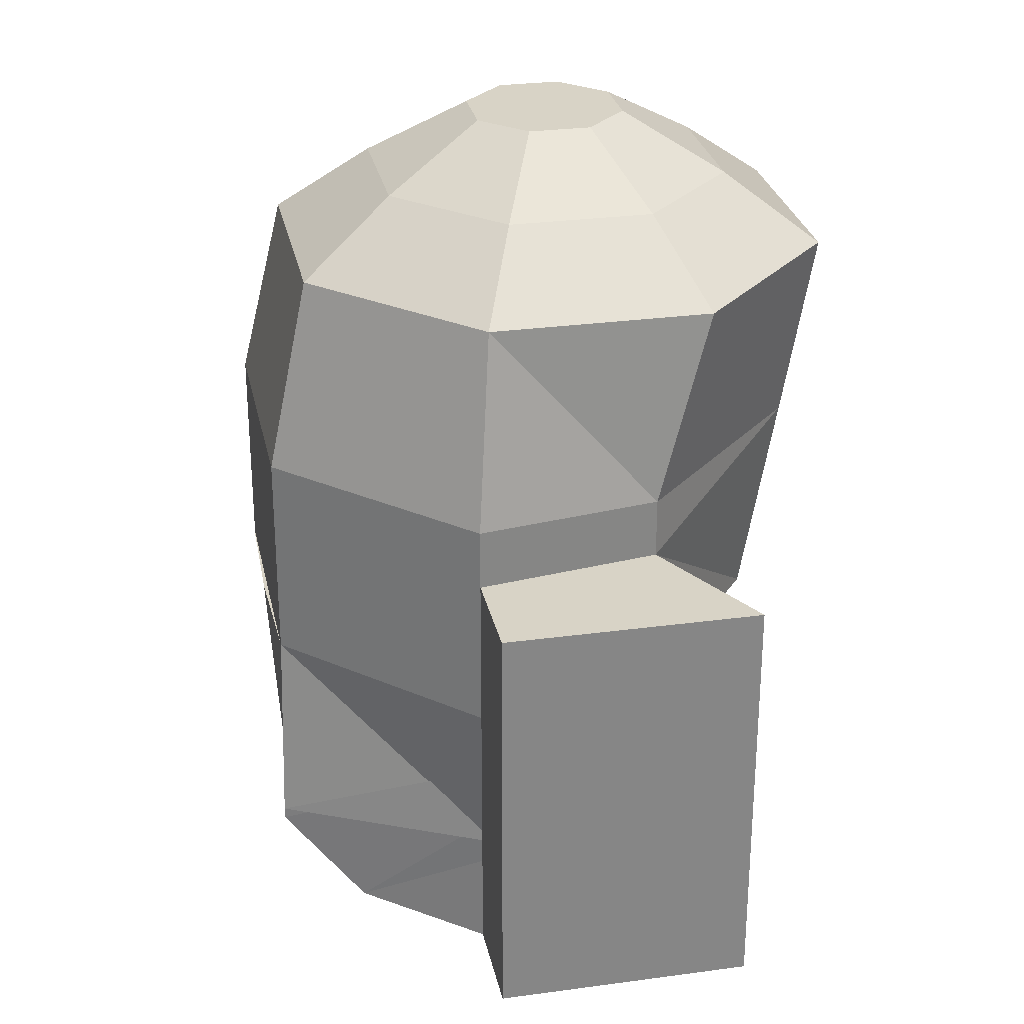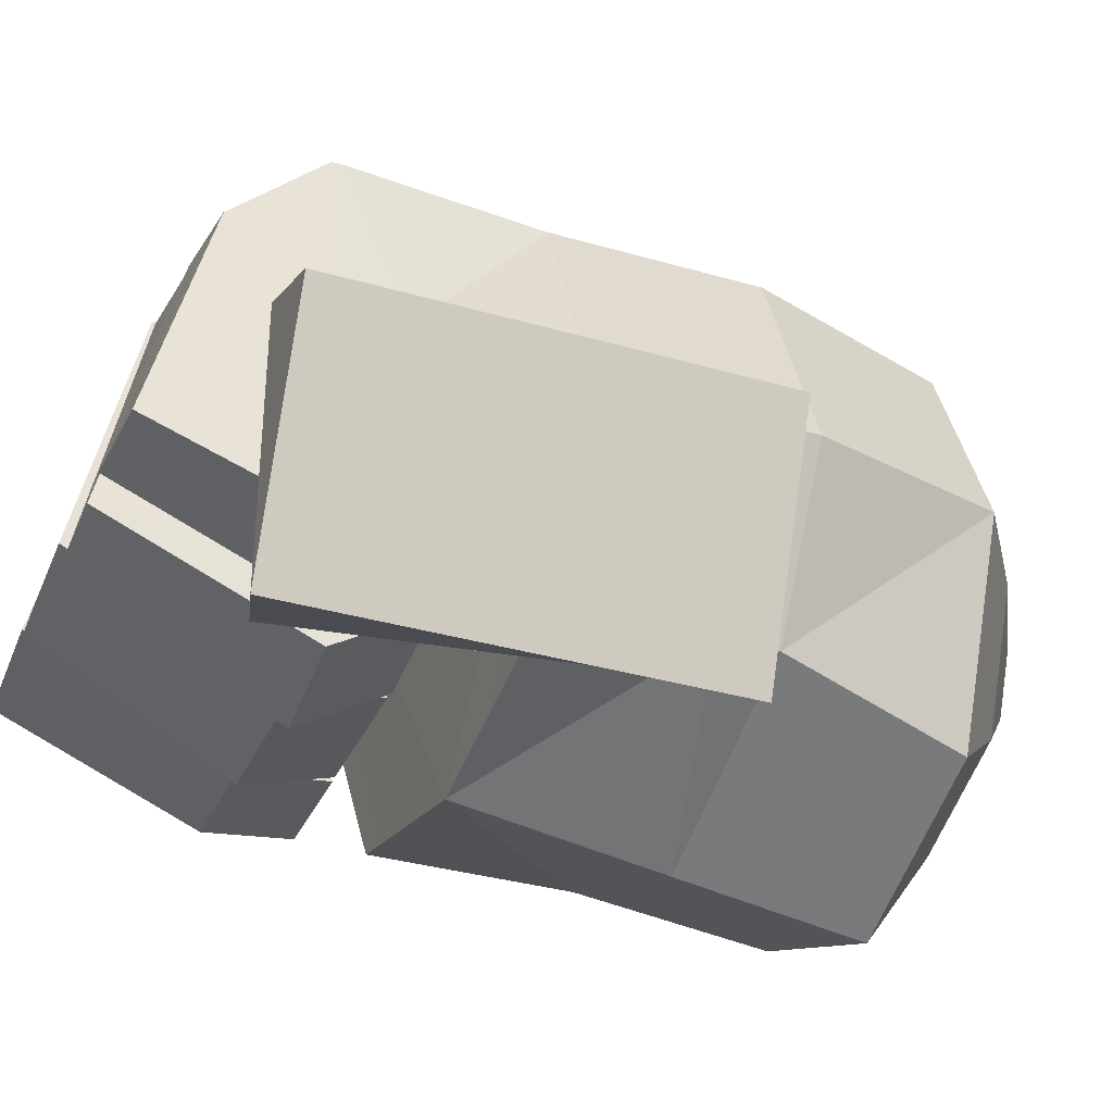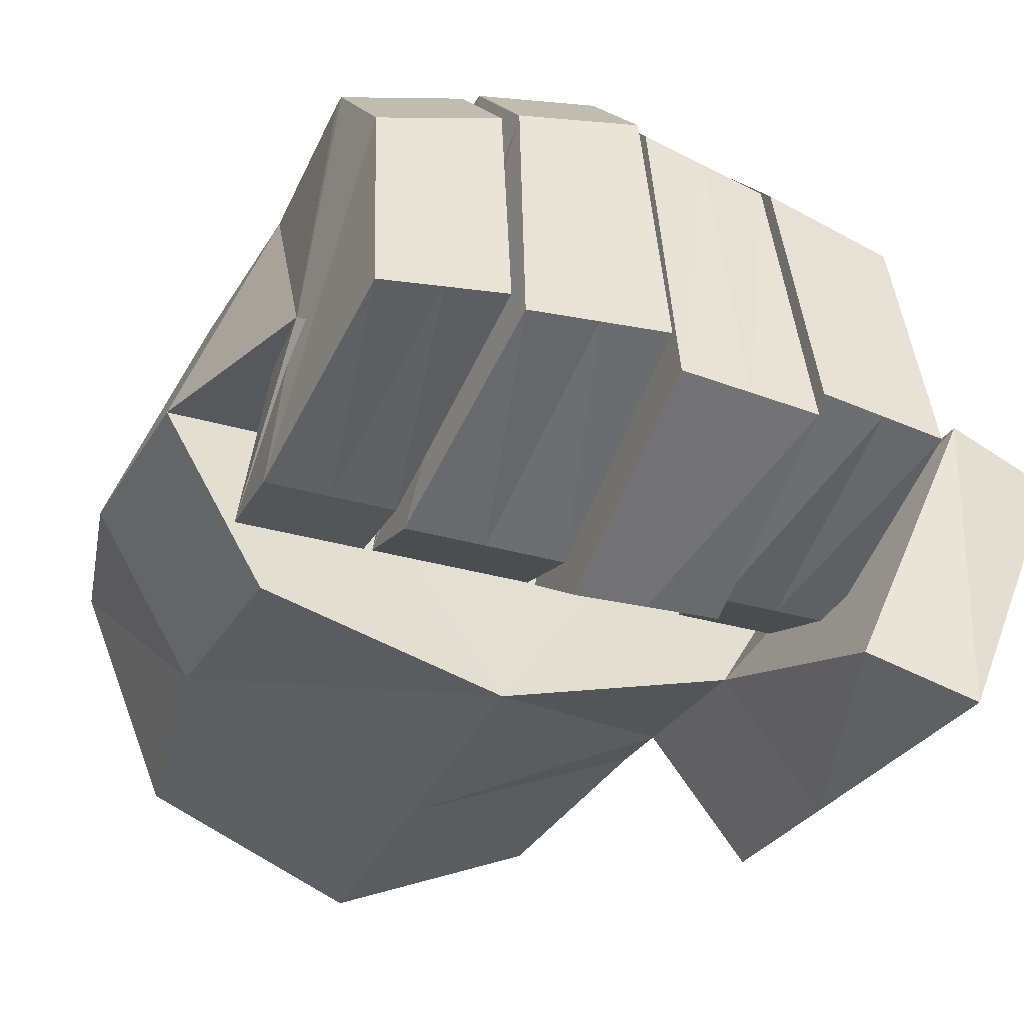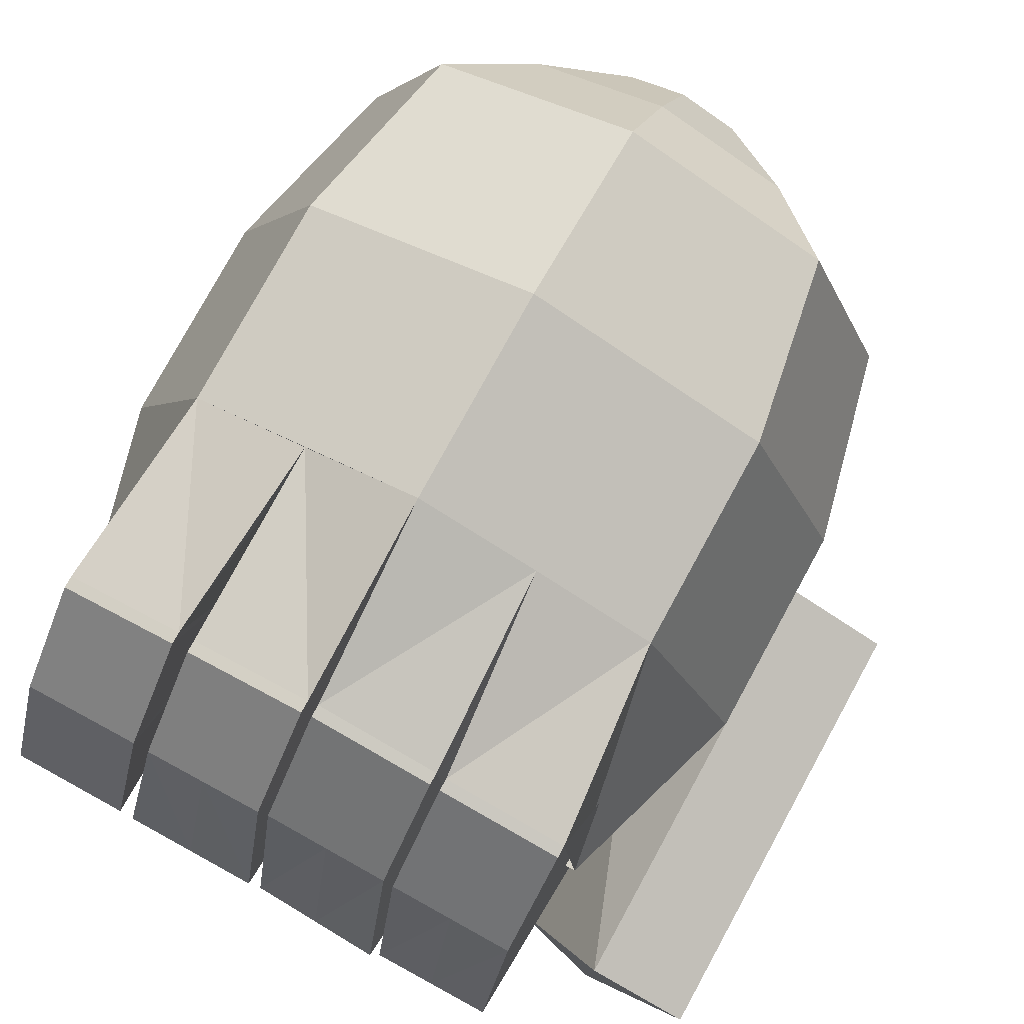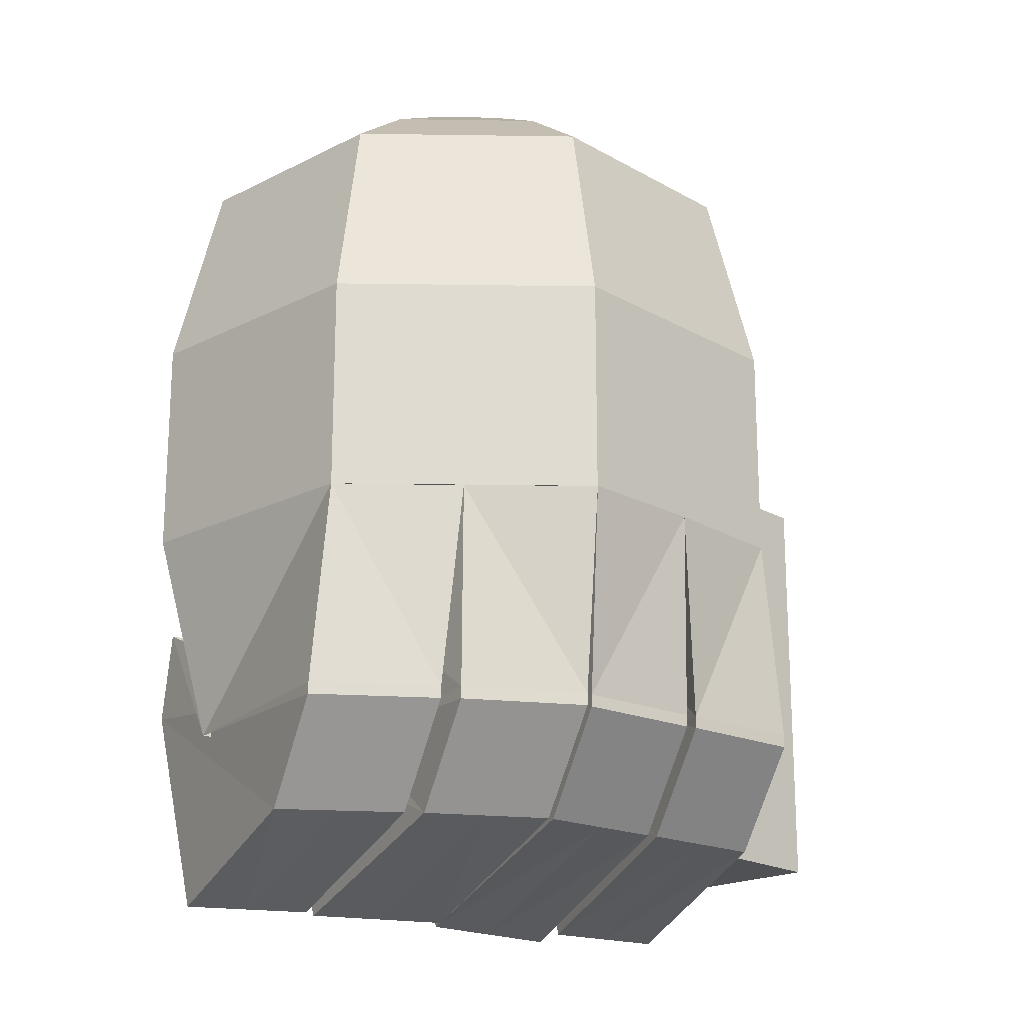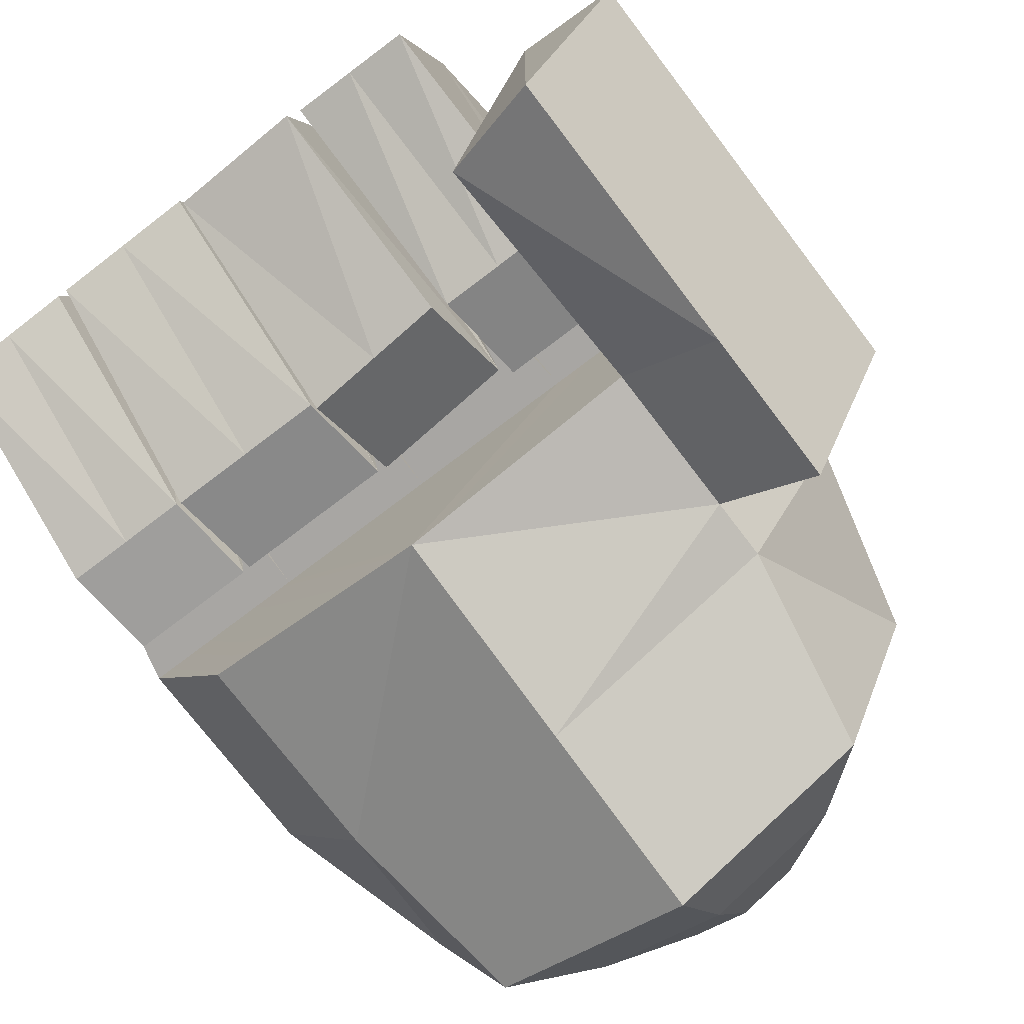
<metadata>
{"format":"obj","ext":"obj","renderer":"f3d","projection":"perspective","resolution":1024,"background":"white","views":[{"elev":28.2,"azim":-79.1,"up":"+Z"},{"elev":-34.0,"azim":-111.5,"up":"+Y"},{"elev":-28.6,"azim":155.5,"up":"+Y"},{"elev":78.9,"azim":-151.3,"up":"+Y"},{"elev":-19.7,"azim":155.9,"up":"+Z"},{"elev":-74.3,"azim":-142.7,"up":"+Y"}]}
</metadata>
<code>
o 円
v 0.6391 0.09351 1.409
v 0.1959 -0.1024 1.607
v 0.4519 -0.3584 1.409
v 1.143 0.09351 0.5187
v 0.6943 0.7878 1.172
v 0.9819 0.09351 1.172
v -0.4519 0.5454 1.409
v -0.9819 0.09351 1.172
v -0.6391 0.09351 1.409
v -0.4519 -0.3584 1.409
v 0 -0.8884 1.172
v 0 -0.5456 1.409
v 0.4519 0.5454 1.409
v 0 1.075 1.172
v 0 0.7326 1.409
v -0.6943 -0.6008 1.172
v 0.6943 -0.6008 1.172
v -1.143 0.09351 0.3139
v -0.808 -0.4487 0.5187
v -1.143 0.09351 0.5187
v 0 1.236 0.5187
v -0.6943 0.7878 1.172
v 0 -0.7834 0.5187
v 0.808 -0.4487 0.5187
v -0.808 0.9015 0.5187
v -0.000252 -0.6648 -0.2128
v 1.143 0.09351 -0.2022
v 0.808 0.9015 0.5187
v 0 1.236 -0.2022
v -0.808 -0.4487 0.3139
v 0.808 -0.4487 -0.2022
v 0.808 0.9015 -0.2022
v -0.808 0.9015 -0.2022
v -1.143 0.09351 -0.2022
v 0.4618 1.025 -0.8812
v 0.404 1.062 -0.2022
v 0 0.09351 -0.2022
v 0.5713 0.09351 -0.2022
v 0 1.143 -0.8833
v 0 1.238 -0.2022
v -0.02924 1.114 -0.8774
v -0.929 0.09351 -0.8787
v -0.5713 0.09351 -0.2022
v 0.9646 0.09351 -0.8812
v 0.8658 0.9015 -0.8812
v 0.4622 1.025 -0.9209
v 0.404 1.053 -0.8833
v 0.5229 0.09351 -0.8833
v -0.02924 0.09351 -0.8774
v -0.4311 1.014 -0.8784
v -0.404 1.083 -0.2022
v 0.4652 0.7312 -1.232
v 0.5702 -0.3791 -0.713
v 0.5509 -0.354 -0.4025
v -0.4646 1.014 -0.8796
v -1.475 -0.04431 0.3139
v -1.141 -0.8523 -0.2022
v -1.141 -0.8523 0.3139
v -1.475 -0.04431 -1.137
v -1.475 -0.04431 -0.2022
v -0.808 -0.4487 -0.2022
v -1.141 -0.8523 -1.137
v -1.143 0.09351 -1.137
v -0.808 -0.7145 -1.051
v -0.4479 -0.1996 -1.451
v -0.4844 -0.5341 -0.7442
v -0.5037 -0.354 -0.4336
v 0.000376 -0.354 -0.4045
v 0 0.09351 -0.8833
v -0.5041 0.09351 -0.9124
v -0.5361 0.09351 -0.8787
v -0.4642 1.015 -0.9192
v -0.02886 1.115 -0.917
v 0.2053 0.8042 -1.234
v 0.003333 0.8488 -1.234
v 0.000376 1.143 -0.9229
v -0.8674 0.6076 -1.23
v -0.9093 -0.4455 -0.7105
v -0.9286 -0.354 -0.3999
v -0.8703 0.9016 -0.9183
v -0.8707 0.9015 -0.8787
v 0.5505 0.09351 -0.8812
v 0.4044 1.054 -0.9229
v 0.8662 0.9016 -0.9209
v -0.4307 1.015 -0.918
v 0.7304 -0.07014 -1.437
v 0.8691 0.6076 -1.232
v 0.9349 -0.101 -1.437
v -0.6804 -0.1392 -1.435
v -0.5164 -0.4455 -0.7105
v -0.7129 -0.4455 -0.7105
v -0.2288 -0.1746 -1.443
v -0.4278 0.7206 -1.229
v -0.2268 0.7706 -1.229
v 0.01966 -0.03576 -1.439
v 0.2514 -0.0581 -1.439
v -0.0259 0.8206 -1.228
v -0.02886 -0.354 -0.3987
v -0.009575 -0.1496 -1.434
v 0.7772 -0.3791 -0.713
v 0.9843 -0.3791 -0.713
v 0.965 -0.354 -0.4025
v -0.247 -0.5341 -0.7267
v -0.009575 -0.5341 -0.7092
v 0.6671 0.6694 -1.232
v -0.4807 -0.111 -1.435
v -0.4613 0.7206 -1.231
v 0.01966 -0.4344 -0.7151
v -0.6643 0.6641 -1.23
v 0.5426 -0.4344 -0.7151
v 0.4831 -0.08044 -1.439
v 0.4073 0.7595 -1.234
v -0.5357 -0.354 -0.3999
v 0.2811 -0.4344 -0.7151
v 0.5233 -0.354 -0.4045
v -0.8802 -0.1675 -1.435
v 0.5258 -0.03924 -1.437
v 0.2771 0.09351 1.607
v 0.1959 0.2894 1.607
v 0 0.3706 1.607
v -0.1959 0.2894 1.607
v -0.2771 0.09351 1.607
v 0 -0.1836 1.607
v -0.1959 -0.1024 1.607
f 1 3 2
f 4 6 5
f 7 9 8
f 8 9 10
f 11 12 3
f 6 1 13
f 14 15 7
f 16 10 12
f 17 3 1
f 13 15 14
f 18 20 19
f 21 14 22
f 16 11 23
f 24 17 6
f 5 14 21
f 25 22 8
f 8 16 19
f 23 11 17
f 26 23 24
f 27 4 28
f 29 21 25
f 30 23 26
f 31 24 4
f 32 28 21
f 33 18 34
f 32 36 35
f 37 26 38
f 29 36 32
f 39 40 37
f 37 40 41
f 42 34 43
f 44 27 32
f 38 27 44
f 35 36 38
f 45 35 46
f 36 40 39
f 38 36 47
f 37 38 48
f 43 37 49
f 50 51 43
f 41 40 51
f 52 54 53
f 55 51 33
f 33 34 42
f 43 51 55
f 56 58 57
f 59 60 57
f 58 30 61
f 56 18 30
f 60 34 18
f 62 64 63
f 61 34 63
f 57 61 64
f 63 34 60
f 65 67 66
f 68 69 48
f 50 70 67
f 71 55 72
f 39 69 68
f 49 41 73
f 74 76 75
f 47 39 76
f 77 79 78
f 55 81 80
f 35 82 54
f 79 42 71
f 48 47 83
f 44 45 84
f 41 50 85
f 81 42 79
f 54 82 44
f 67 70 49
f 86 88 87
f 89 91 90
f 92 94 93
f 95 96 74
f 97 99 98
f 100 102 101
f 103 98 104
f 105 46 52
f 94 85 93
f 90 107 106
f 101 84 87
f 75 68 108
f 109 80 77
f 110 112 111
f 91 113 90
f 114 115 110
f 108 114 96
f 114 110 111
f 96 111 112
f 103 92 65
f 103 104 99
f 99 97 94
f 109 89 106
f 77 116 89
f 116 78 91
f 117 86 105
f 53 100 86
f 100 101 88
f 118 120 119
f 15 13 119
f 9 7 121
f 10 9 122
f 3 12 123
f 13 1 118
f 7 15 120
f 12 10 124
f 1 2 118
f 4 5 28
f 7 8 22
f 8 10 16
f 11 3 17
f 6 13 5
f 14 7 22
f 16 12 11
f 17 1 6
f 13 14 5
f 18 19 30
f 21 22 25
f 16 23 19
f 24 6 4
f 5 21 28
f 25 8 20
f 8 19 20
f 23 17 24
f 26 24 31
f 27 28 32
f 29 25 33
f 23 30 19
f 30 26 61
f 31 4 27
f 32 21 29
f 20 18 25
f 25 18 33
f 32 35 45
f 38 31 27
f 31 38 26
f 26 43 61
f 37 43 26
f 61 43 34
f 51 29 33
f 40 29 51
f 36 29 40
f 39 37 69
f 37 41 49
f 42 43 71
f 44 32 45
f 38 44 82
f 35 38 82
f 45 46 84
f 36 39 47
f 38 47 48
f 37 48 69
f 43 49 70
f 50 43 70
f 41 51 50
f 54 52 46
f 52 53 117
f 55 33 81
f 33 42 81
f 43 55 71
f 56 57 60
f 59 57 62
f 58 61 57
f 56 30 58
f 60 18 56
f 62 63 59
f 61 63 64
f 57 64 62
f 63 60 59
f 67 93 85
f 93 67 65
f 68 48 115
f 50 67 85
f 71 72 113
f 39 68 76
f 49 73 98
f 76 74 83
f 83 74 112
f 47 76 83
f 79 77 80
f 77 78 116
f 55 80 72
f 35 54 46
f 79 71 113
f 48 83 115
f 44 84 102
f 41 85 73
f 81 79 80
f 54 44 102
f 67 49 98
f 86 87 105
f 89 90 106
f 92 93 65
f 95 74 75
f 73 97 98
f 98 99 104
f 102 100 54
f 54 100 53
f 98 103 67
f 67 103 66
f 46 105 84
f 84 105 87
f 85 94 73
f 73 94 97
f 72 107 113
f 113 107 90
f 84 101 102
f 101 87 88
f 68 75 76
f 75 108 95
f 80 109 72
f 72 109 107
f 83 112 115
f 115 112 110
f 113 91 79
f 79 91 78
f 115 114 68
f 68 114 108
f 108 96 95
f 114 111 96
f 96 112 74
f 103 65 66
f 103 99 92
f 99 94 92
f 109 106 107
f 77 89 109
f 116 91 89
f 117 105 52
f 53 86 117
f 100 88 86
f 120 122 121
f 122 120 124
f 124 120 123
f 123 120 2
f 2 120 118
f 15 119 120
f 9 121 122
f 10 122 124
f 3 123 2
f 13 118 119
f 7 120 121
f 12 124 123

</code>
